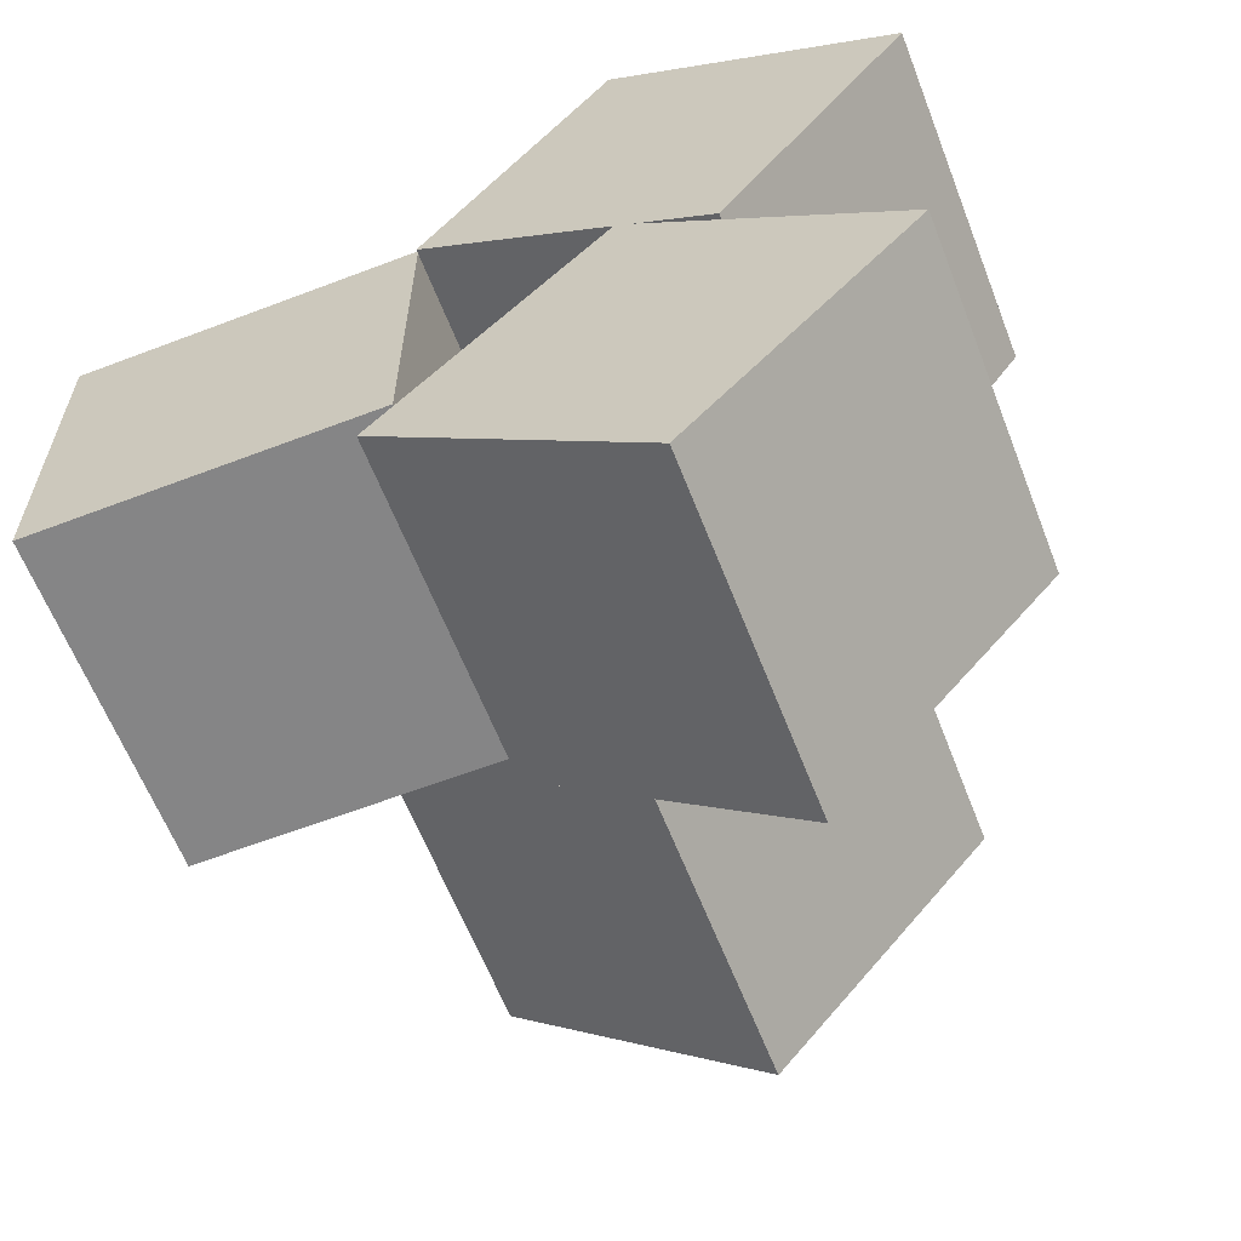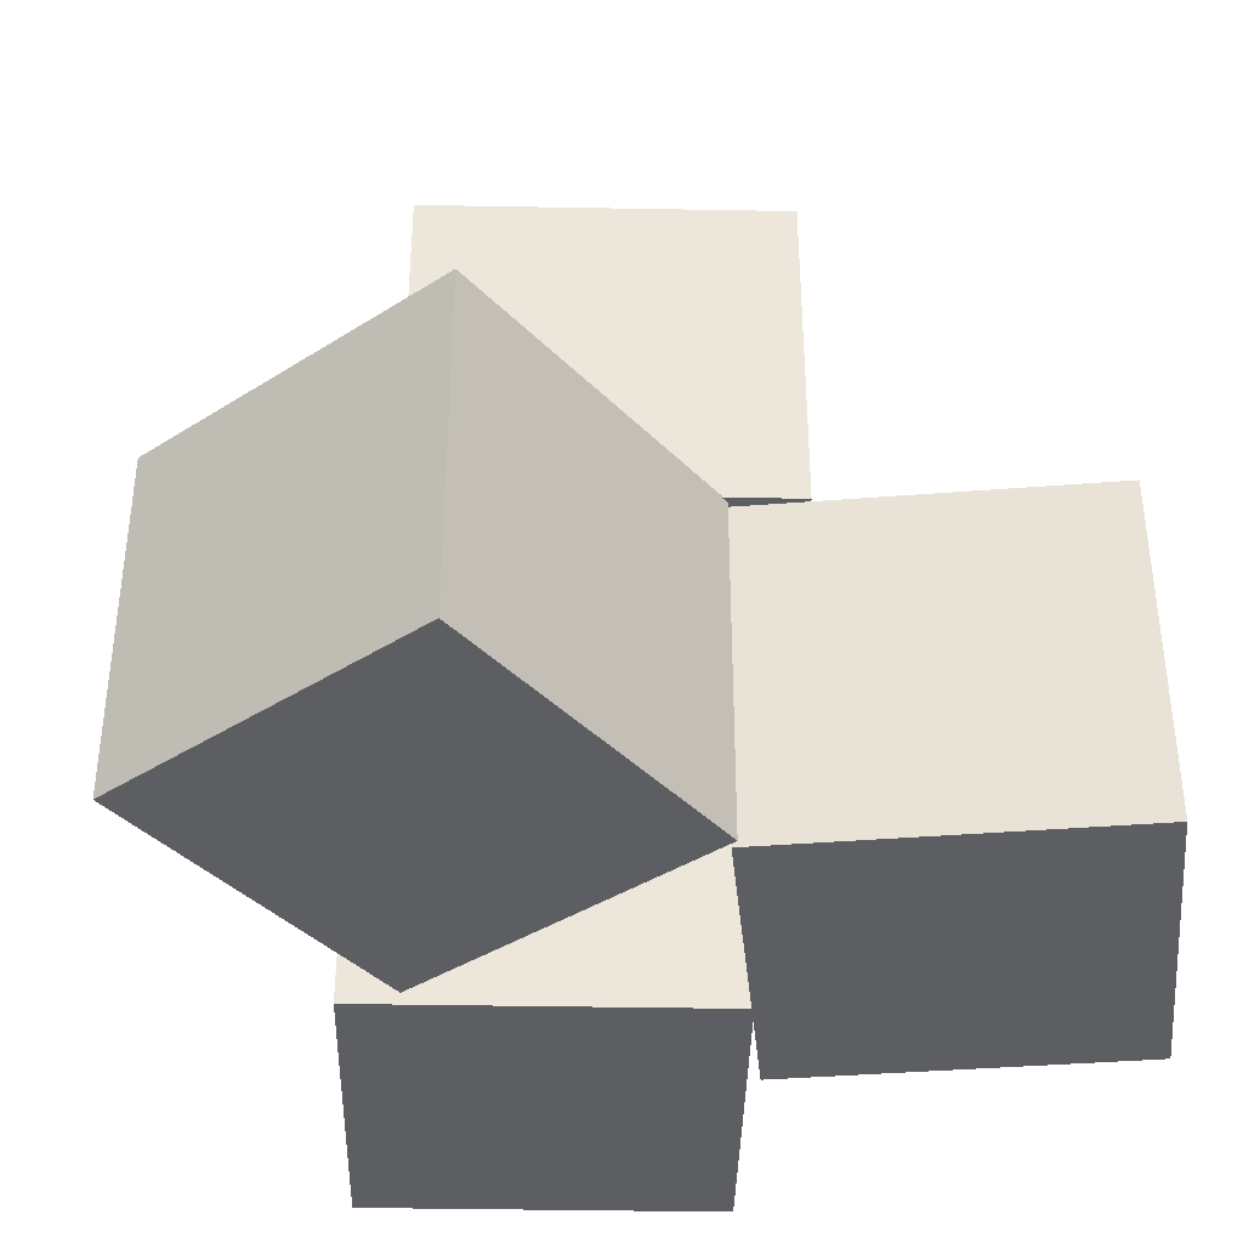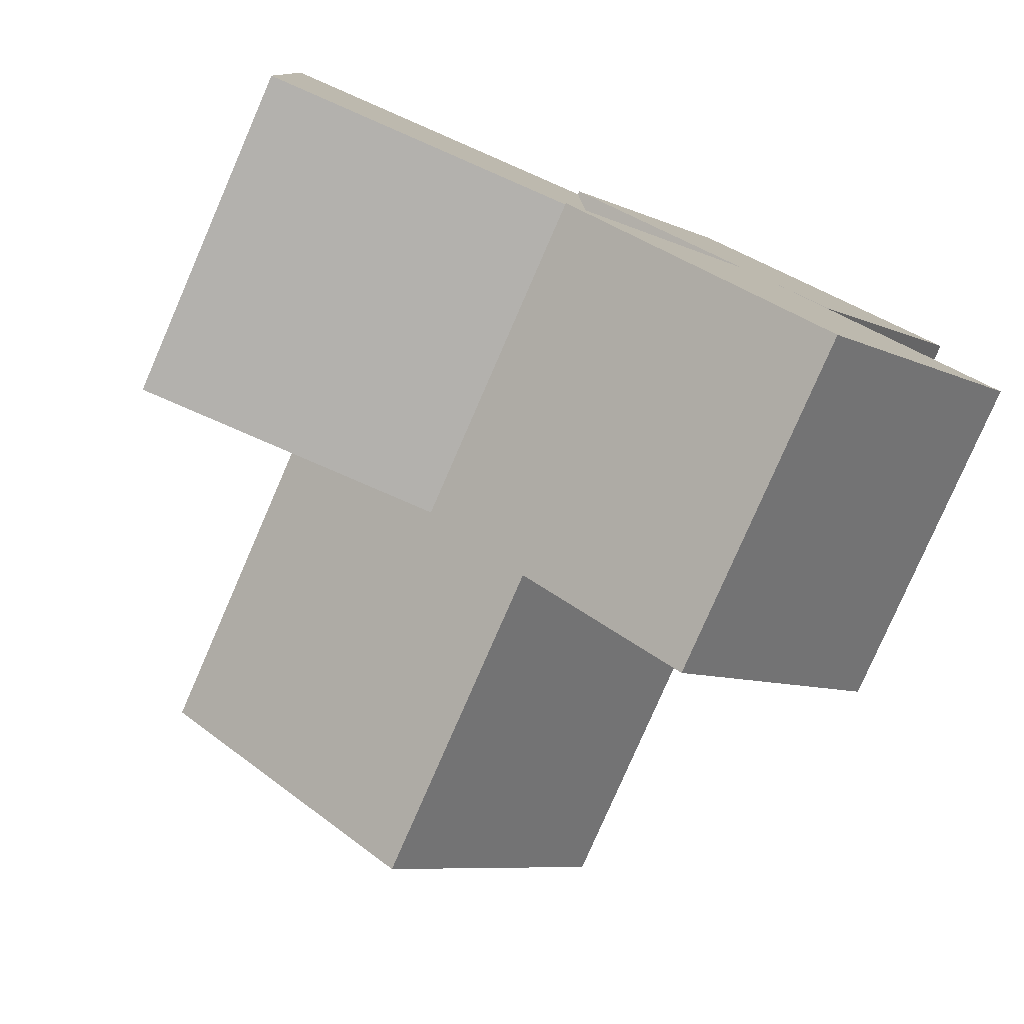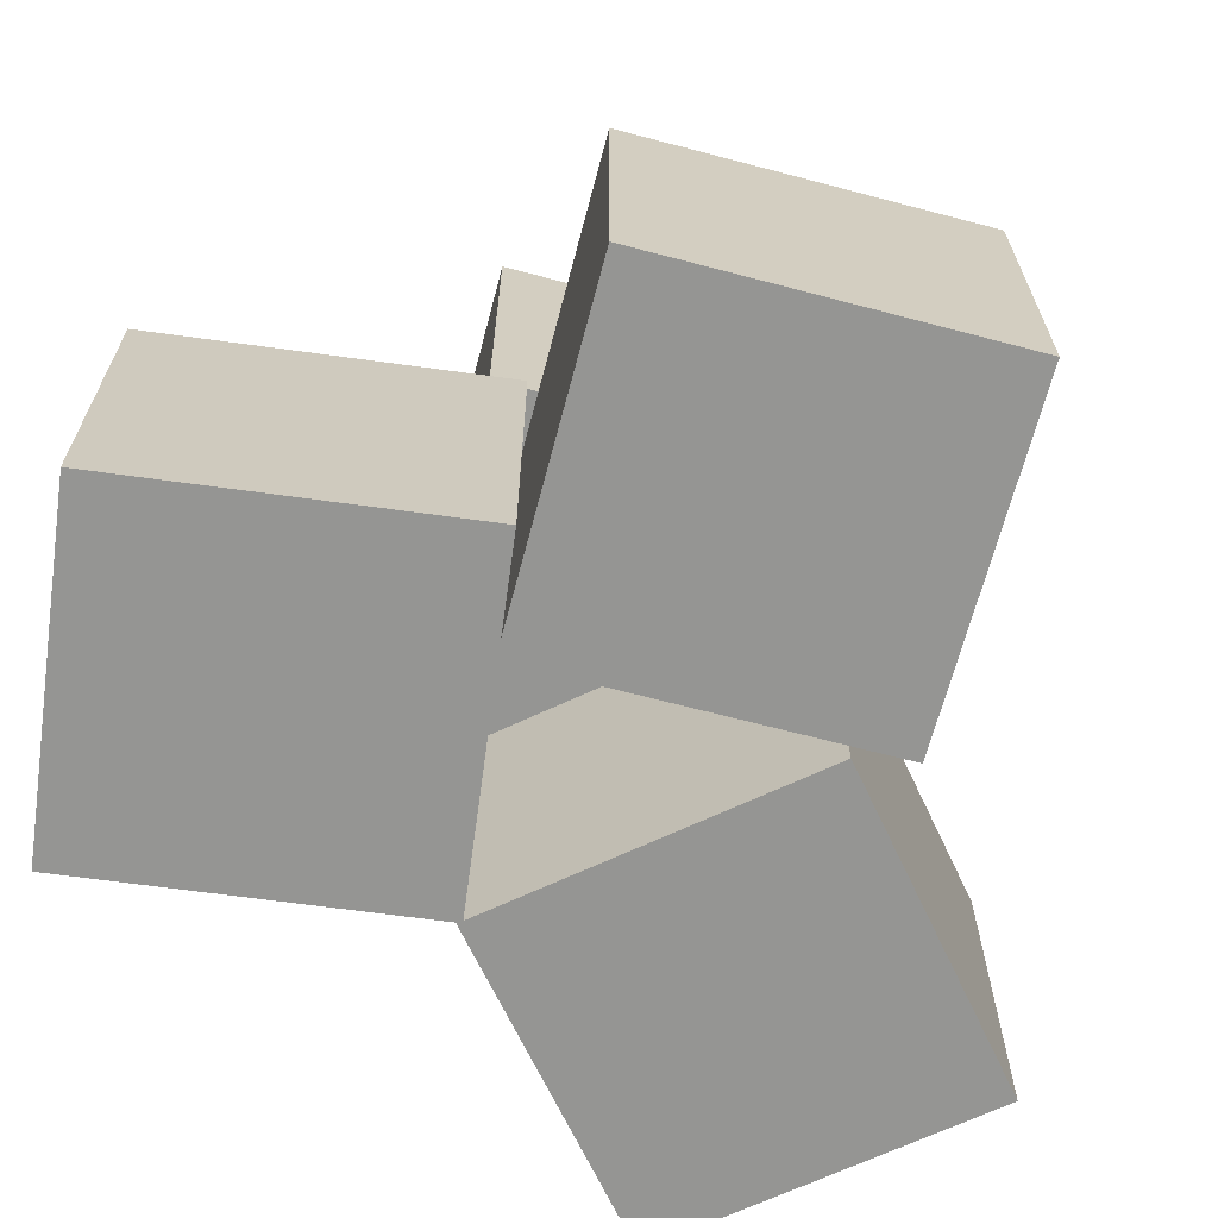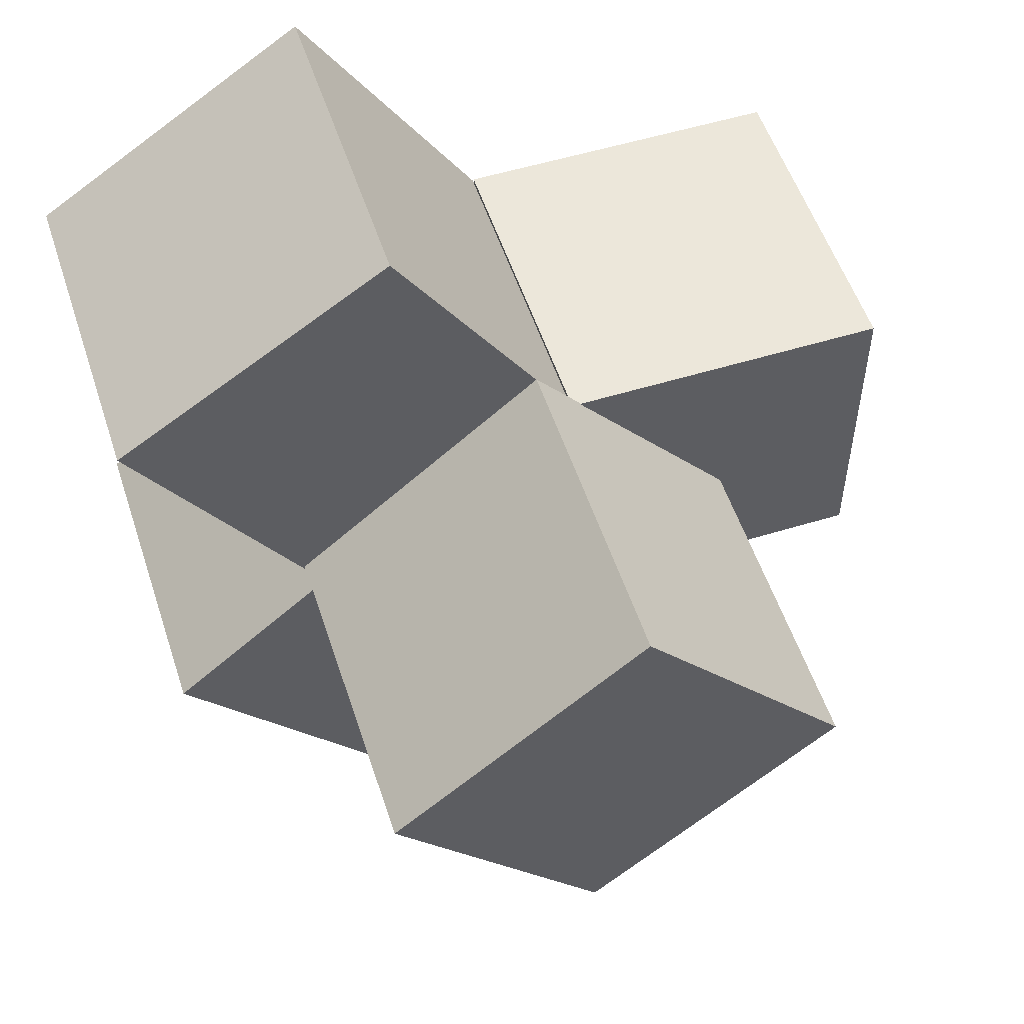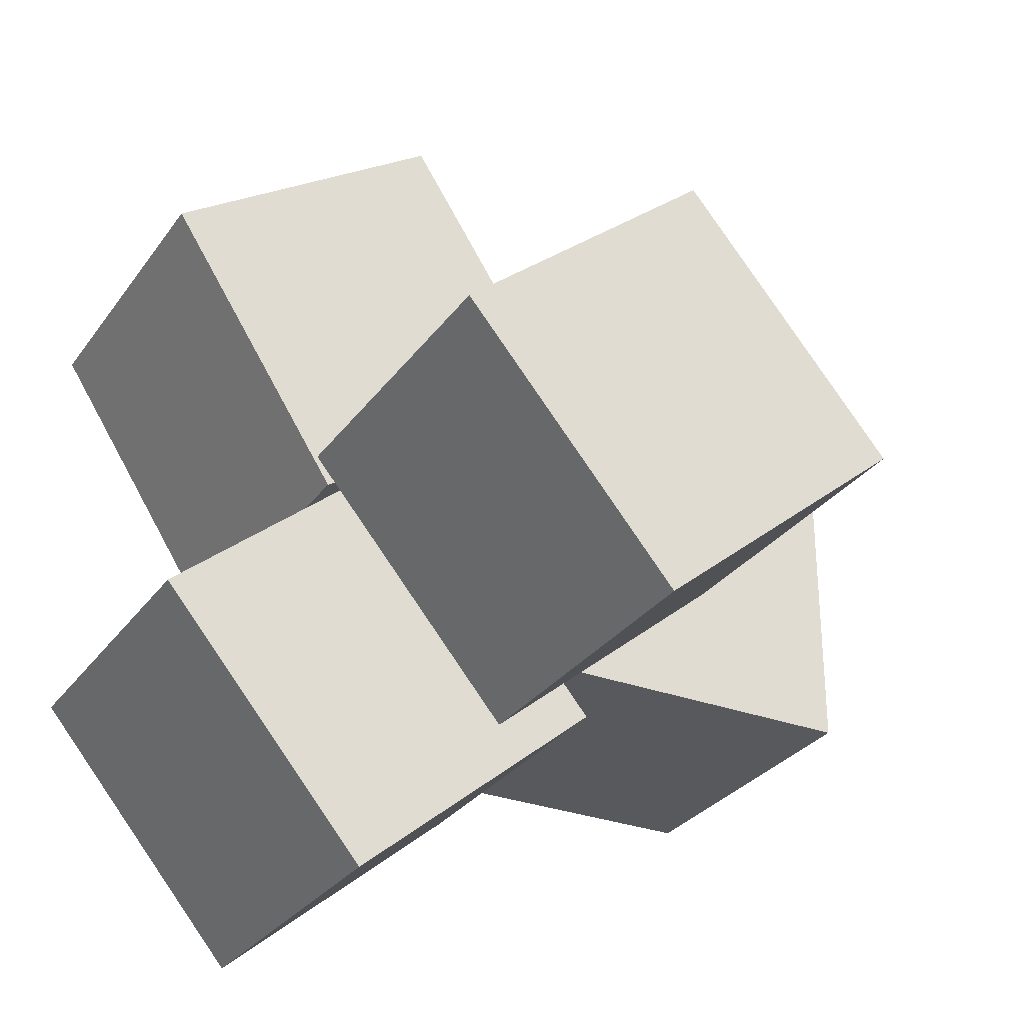
<metadata>
{"format":"obj","ext":"obj","renderer":"f3d","projection":"perspective","resolution":1024,"background":"white","views":[{"elev":-61.9,"azim":21.2,"up":"+Z"},{"elev":-39.1,"azim":-51.3,"up":"+Y"},{"elev":-79.3,"azim":-23.5,"up":"+Z"},{"elev":-67.3,"azim":115.2,"up":"+Y"},{"elev":54.1,"azim":161.9,"up":"+Z"},{"elev":-29.6,"azim":151.1,"up":"+Z"}]}
</metadata>
<code>
o cube
v -0.125 -0.1449 0.125
v 0.125 -0.1449 0.125
v -0.125 0.1051 0.125
v 0.125 0.1051 0.125
v -0.125 0.1051 -0.125
v 0.125 0.1051 -0.125
v -0.125 -0.1449 -0.125
v 0.125 -0.1449 -0.125
f 1 2 3
f 3 2 4
f 3 4 5
f 5 4 6
f 5 6 7
f 7 6 8
f 7 8 1
f 1 8 2
f 2 8 4
f 4 8 6
f 7 1 5
f 5 1 3
o cube.001
v 0.2611 -0.1477 0.3303
v 0.4707 -0.1477 0.1942
v 0.2611 0.1023 0.3303
v 0.4707 0.1023 0.1942
v 0.1249 0.1023 0.1207
v 0.3346 0.1023 -0.0155
v 0.1249 -0.1477 0.1207
v 0.3346 -0.1477 -0.0155
f 9 10 11
f 11 10 12
f 11 12 13
f 13 12 14
f 13 14 15
f 15 14 16
f 15 16 9
f 9 16 10
f 10 16 12
f 12 16 14
f 15 9 13
f 13 9 11
o cube.002
v -0.007033 0.1037 -0.02495
v 0.1537 0.1037 0.1666
v -0.007033 0.3537 -0.02495
v 0.1537 0.3537 0.1666
v 0.1845 0.3537 -0.1856
v 0.3452 0.3537 0.005869
v 0.1845 0.1037 -0.1856
v 0.3452 0.1037 0.005868
f 17 18 19
f 19 18 20
f 19 20 21
f 21 20 22
f 21 22 23
f 23 22 24
f 23 24 17
f 17 24 18
f 18 24 20
f 20 24 22
f 23 17 21
f 21 17 19
o cube.003
v 0.106 -0.1477 -0.1609
v 0.2667 -0.1477 0.03061
v 0.106 0.1023 -0.1609
v 0.2667 0.1023 0.03061
v 0.2975 0.1023 -0.3216
v 0.4582 0.1023 -0.1301
v 0.2975 -0.1477 -0.3216
v 0.4582 -0.1477 -0.1301
f 25 26 27
f 27 26 28
f 27 28 29
f 29 28 30
f 29 30 31
f 31 30 32
f 31 32 25
f 25 32 26
f 26 32 28
f 28 32 30
f 31 25 29
f 29 25 27

</code>
